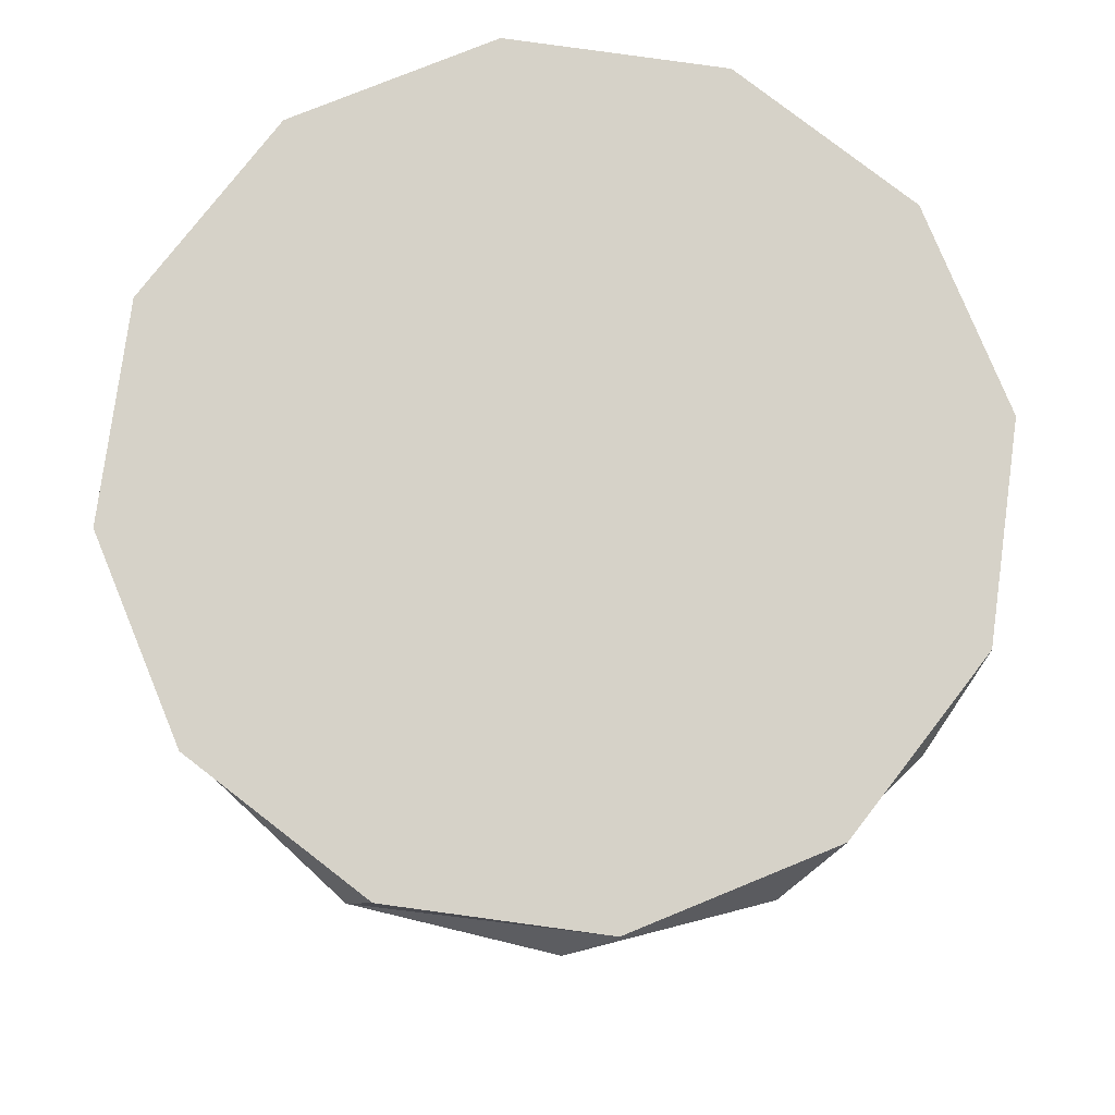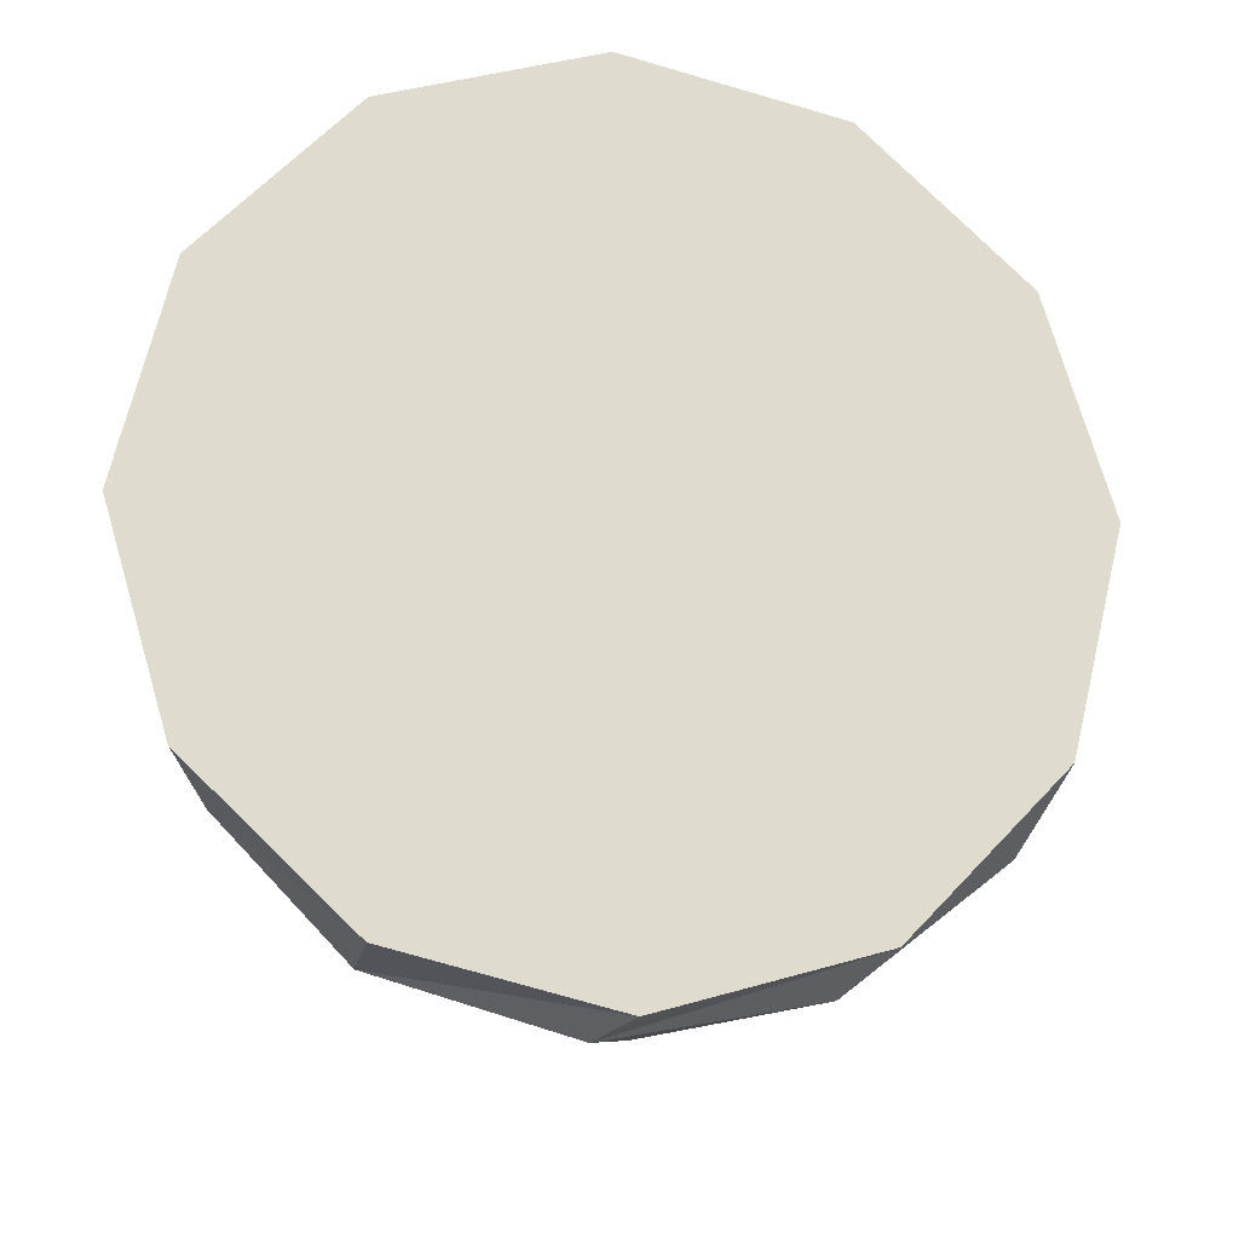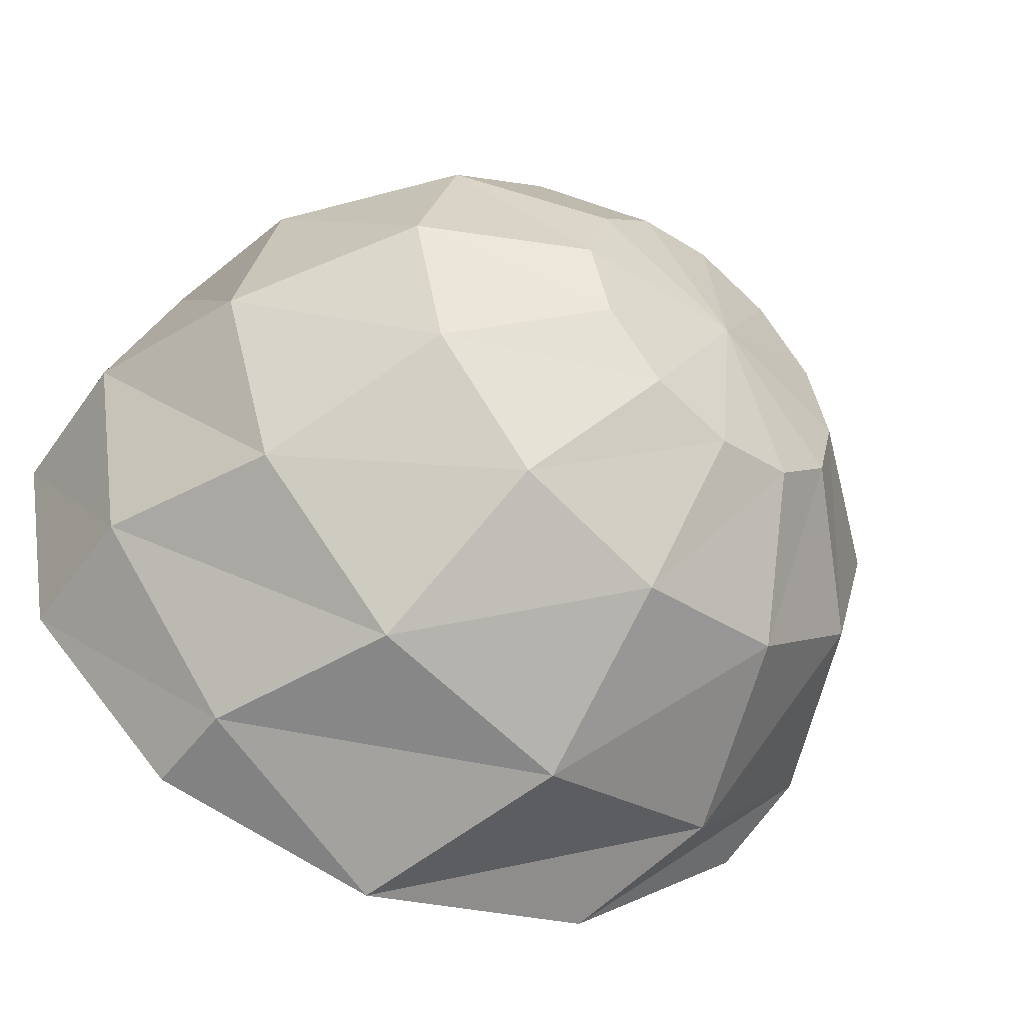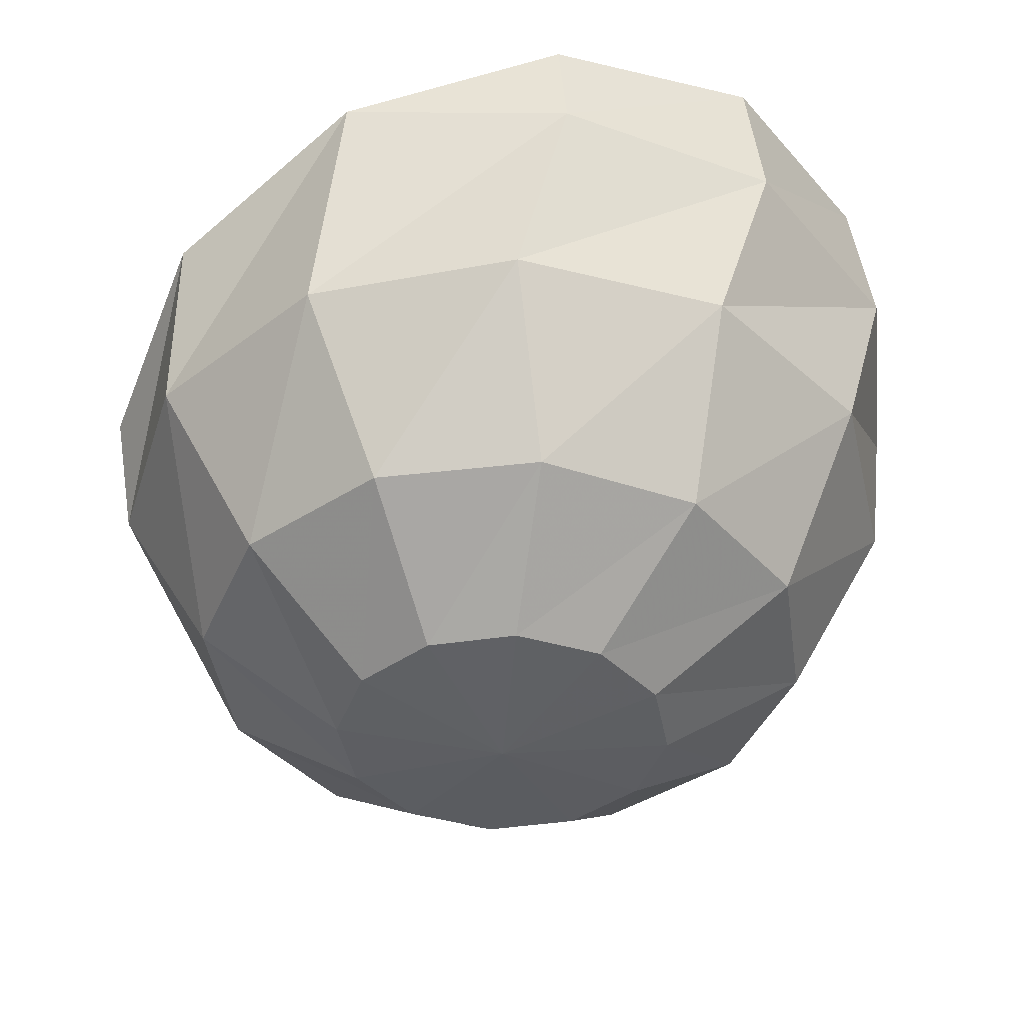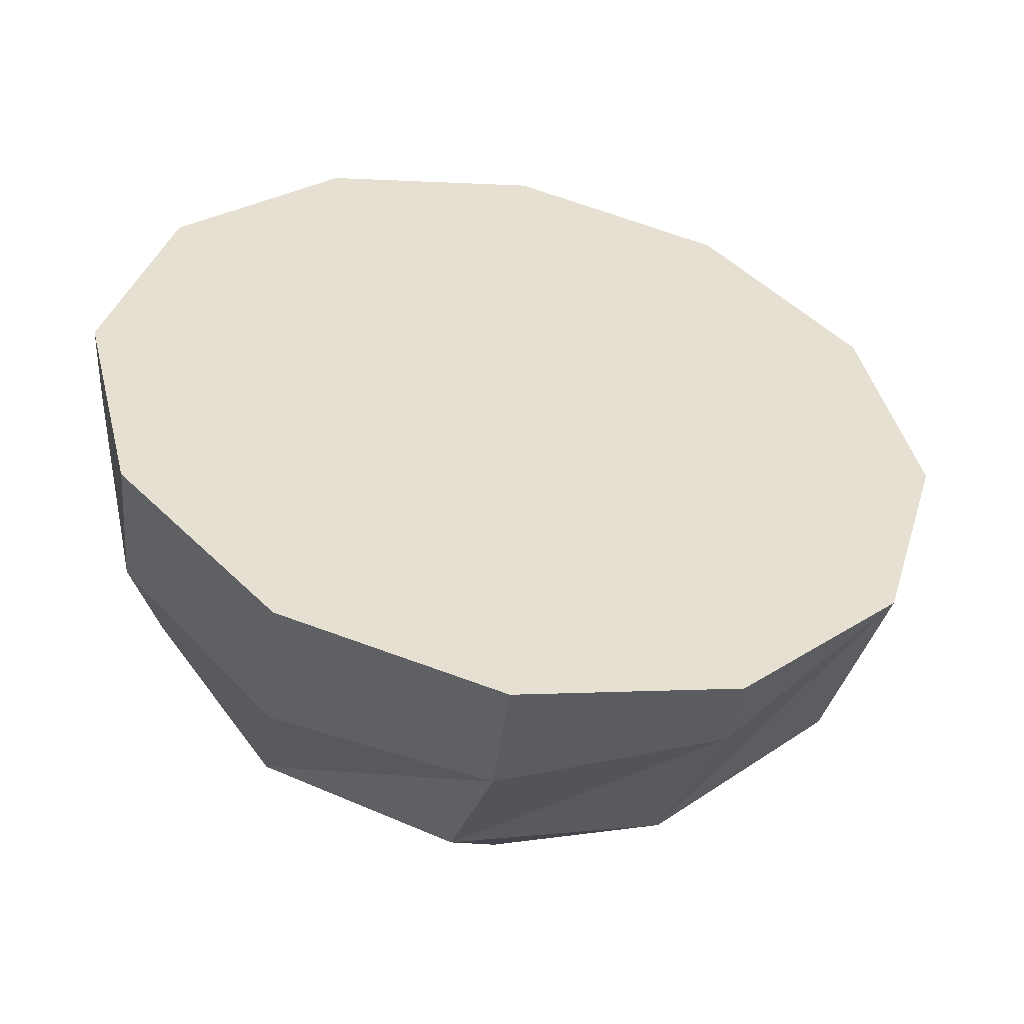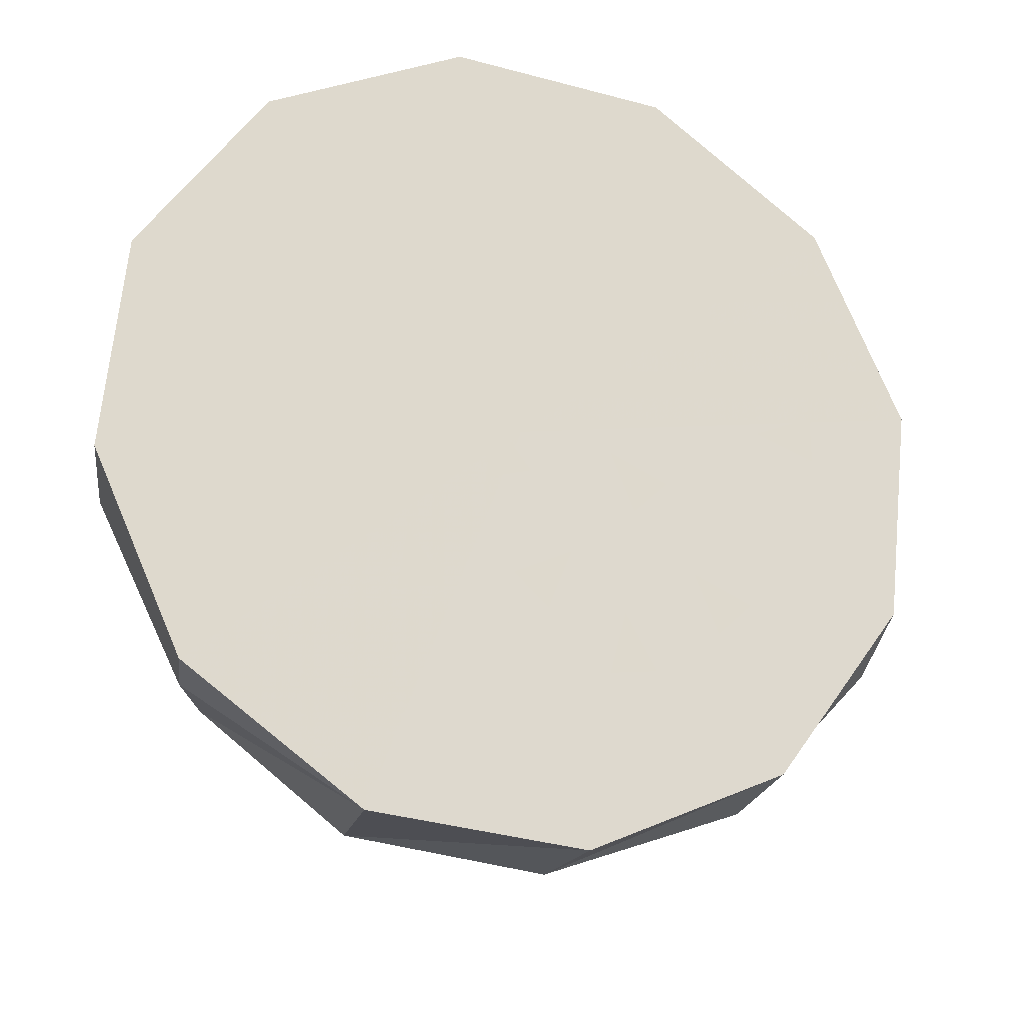
<metadata>
{"format":"obj","ext":"obj","renderer":"f3d","projection":"perspective","resolution":1024,"background":"white","views":[{"elev":59.3,"azim":87.0,"up":"+Y"},{"elev":54.1,"azim":61.7,"up":"+Y"},{"elev":-52.1,"azim":-41.2,"up":"+Z"},{"elev":-40.9,"azim":-154.6,"up":"+Y"},{"elev":54.1,"azim":-52.9,"up":"+Y"},{"elev":60.7,"azim":24.2,"up":"+Y"}]}
</metadata>
<code>
g waterMelonBot
v 0.2027 0.5035 -0.06159
v 0.3471 0.4539 -0.06377
v 0.3089 0.467 0.0419
v 0.389 0.4395 0.282
v 0.5063 0.3993 0.3711
v 0.4161 0.4302 0.432
v 0.4913 0.4044 0.1053
v 0.6358 0.3548 0.1032
v 0.5975 0.368 0.2088
v 0.2227 0.4966 0.2146
v 0.2325 0.4933 0.3669
v 0.1306 0.5282 0.3322
v -0.1169 0.6132 0.368
v 0.008859 0.57 0.4431
v -0.07454 0.5986 0.514
v -0.4608 0.7312 0.2815
v -0.3267 0.6852 0.2249
v -0.3267 0.6852 0.338
v -0.4347 0.7223 0.4927
v -0.3155 0.6813 0.5789
v -0.4043 0.7118 0.642
v -0.06588 0.5957 0.01433
v 0.06255 0.5516 0.08418
v -0.01817 0.5793 0.1585
v -0.2438 0.6567 -0.1242
v -0.363 0.6977 -0.03794
v -0.3864 0.7057 -0.1483
v -0.09153 0.6045 -0.334
v -0.2123 0.6459 -0.4178
v -0.1246 0.6158 -0.4827
v 0.2021 0.5037 -0.4007
v 0.1906 0.5076 -0.5529
v 0.2928 0.4725 -0.5195
v 0.4841 0.4069 -0.3091
v 0.5807 0.3737 -0.4226
v 0.6281 0.3575 -0.3211
v -0.5666 0.7675 -0.02574
v -0.7065 0.8156 0.01211
v -0.6927 0.8108 -0.1001
v -0.4164 0.716 -0.3781
v -0.5372 0.7574 -0.4618
v -0.4495 0.7273 -0.5267
v 0.8196 0.0939 -0.4264
v 0.7797 0.2877 -0.5663
v 0.4075 0.4155 -0.9025
v 0.4966 0.0939 -0.7791
v 0.5976 -0.3032 -0.378
v 0.3285 -0.3032 -0.6262
v 0.3314 -0.5261 -0.1913
v 0.1913 -0.5261 -0.3314
v 0 -0.5721 0
v 0.4966 0.0939 -0.7791
v 0.4075 0.4155 -0.9025
v -0.0739 0.5807 -0.9969
v 0.04052 0.0939 -0.923
v 0.3285 -0.3032 -0.6262
v -0.02856 -0.3032 -0.7065
v 0.1913 -0.5261 -0.3314
v 0 -0.5261 -0.3827
v 0 -0.5721 0
v -0.04052 0.0939 0.923
v 0.07417 0.5299 0.9969
v 0.5357 0.3715 0.8242
v 0.4264 0.0939 0.8196
v 0.02856 -0.3032 0.7065
v 0.378 -0.3032 0.5976
v 0 -0.5261 0.3827
v 0.1913 -0.5261 0.3314
v 0 -0.5721 0
v 0.4264 0.0939 0.8196
v 0.5357 0.3715 0.8242
v 0.8538 0.2623 0.4307
v 0.7791 0.0939 0.4966
v 0.378 -0.3032 0.5976
v 0.6262 -0.3032 0.3285
v 0.1913 -0.5261 0.3314
v 0.3314 -0.5261 0.1913
v 0 -0.5721 0
v 0.7791 0.0939 0.4966
v 0.8538 0.2623 0.4307
v 0.9431 0.2317 -0.07827
v 0.923 0.0939 0.04052
v 0.6262 -0.3032 0.3285
v 0.7065 -0.3032 -0.02856
v 0.3314 -0.5261 0.1913
v 0.3827 -0.5261 0
v 0 -0.5721 0
v 0.923 0.0939 0.04052
v 0.9431 0.2317 -0.07827
v 0.7797 0.2877 -0.5663
v 0.8196 0.0939 -0.4264
v 0.7065 -0.3032 -0.02856
v 0.5976 -0.3032 -0.378
v 0.3827 -0.5261 0
v 0.3314 -0.5261 -0.1913
v 0 -0.5721 0
v -0.1913 -0.5261 -0.3314
v 0 -0.5721 0
v 0 -0.5261 -0.3827
v -0.378 -0.3032 -0.5976
v -0.02856 -0.3032 -0.7065
v -0.4264 0.0939 -0.8196
v 0.04052 0.0939 -0.923
v -0.5542 0.5156 -0.8238
v -0.0739 0.5807 -0.9969
v -0.5354 0.7392 -0.8242
v -0.3314 -0.5261 -0.1913
v 0 -0.5721 0
v -0.1913 -0.5261 -0.3314
v -0.6262 -0.3032 -0.3285
v -0.378 -0.3032 -0.5976
v -0.7791 0.0939 -0.4966
v -0.4264 0.0939 -0.8196
v -0.8919 0.5156 -0.4364
v -0.5542 0.5156 -0.8238
v -0.8535 0.8483 -0.4307
v -0.5354 0.7392 -0.8242
v -0.3827 -0.5261 0
v 0 -0.5721 0
v -0.3314 -0.5261 -0.1913
v -0.7065 -0.3032 0.02856
v -0.6262 -0.3032 -0.3285
v -0.923 0.0939 -0.04052
v -0.7791 0.0939 -0.4966
v -0.9906 0.5156 0.06805
v -0.8919 0.5156 -0.4364
v -0.9428 0.879 0.07827
v -0.8535 0.8483 -0.4307
v -0.3314 -0.5261 0.1913
v 0 -0.5721 0
v -0.3827 -0.5261 0
v -0.5976 -0.3032 0.378
v -0.7065 -0.3032 0.02856
v -0.8196 0.0939 0.4264
v -0.923 0.0939 -0.04052
v -0.8238 0.5156 0.5542
v -0.9906 0.5156 0.06805
v -0.7795 0.8229 0.5663
v -0.9428 0.879 0.07827
v -0.1913 -0.5261 0.3314
v 0 -0.5721 0
v -0.3314 -0.5261 0.1913
v -0.3285 -0.3032 0.6262
v -0.5976 -0.3032 0.378
v -0.4966 0.0939 0.7791
v -0.8196 0.0939 0.4264
v -0.4363 0.5156 0.8919
v -0.8238 0.5156 0.5542
v -0.4072 0.6951 0.9025
v -0.7795 0.8229 0.5663
v 0 -0.5261 0.3827
v 0 -0.5721 0
v -0.1913 -0.5261 0.3314
v 0.02856 -0.3032 0.7065
v -0.3285 -0.3032 0.6262
v -0.04052 0.0939 0.923
v -0.4966 0.0939 0.7791
v 0.07417 0.5299 0.9969
v -0.4363 0.5156 0.8919
v -0.4072 0.6951 0.9025
v -0.0739 0.5807 -0.9969
v 0.4075 0.4155 -0.9025
v -0.0001354 0.5545 0
v 0.7797 0.2877 -0.5663
v 0.9431 0.2317 -0.07827
v 0.8538 0.2623 0.4307
v 0.5357 0.3715 0.8242
v 0.07417 0.5299 0.9969
v -0.5354 0.7392 -0.8242
v -0.0739 0.5807 -0.9969
v -0.0001354 0.5545 0
v -0.8535 0.8483 -0.4307
v -0.9428 0.879 0.07827
v -0.7795 0.8229 0.5663
v -0.4072 0.6951 0.9025
v 0.07417 0.5299 0.9969
g waterMelonBot_0
f 3 2 1
f 6 5 4
f 9 8 7
f 12 11 10
f 15 14 13
f 18 17 16
f 21 20 19
f 24 23 22
f 27 26 25
f 30 29 28
f 33 32 31
f 36 35 34
f 39 38 37
f 42 41 40
f 45 44 43
f 46 45 43
f 46 43 47
f 48 46 47
f 48 47 49
f 50 48 49
f 49 51 50
f 54 53 52
f 55 54 52
f 55 52 56
f 57 55 56
f 57 56 58
f 59 57 58
f 58 60 59
f 63 62 61
f 64 63 61
f 64 61 65
f 66 64 65
f 66 65 67
f 68 66 67
f 67 69 68
f 72 71 70
f 73 72 70
f 73 70 74
f 75 73 74
f 75 74 76
f 77 75 76
f 76 78 77
f 81 80 79
f 82 81 79
f 82 79 83
f 84 82 83
f 84 83 85
f 86 84 85
f 85 87 86
f 90 89 88
f 91 90 88
f 91 88 92
f 93 91 92
f 93 92 94
f 95 93 94
f 94 96 95
f 99 98 97
f 97 100 99
f 100 101 99
f 100 102 101
f 102 103 101
f 102 104 103
f 104 105 103
f 104 106 105
f 109 108 107
f 107 110 109
f 110 111 109
f 110 112 111
f 112 113 111
f 112 114 113
f 114 115 113
f 114 116 115
f 116 117 115
f 120 119 118
f 118 121 120
f 121 122 120
f 121 123 122
f 123 124 122
f 123 125 124
f 125 126 124
f 125 127 126
f 127 128 126
f 131 130 129
f 129 132 131
f 132 133 131
f 132 134 133
f 134 135 133
f 134 136 135
f 136 137 135
f 136 138 137
f 138 139 137
f 142 141 140
f 140 143 142
f 143 144 142
f 143 145 144
f 145 146 144
f 145 147 146
f 147 148 146
f 147 149 148
f 149 150 148
f 153 152 151
f 151 154 153
f 154 155 153
f 154 156 155
f 156 157 155
f 156 158 157
f 158 159 157
f 158 160 159
f 163 162 161
f 163 164 162
f 163 165 164
f 163 166 165
f 163 167 166
f 163 168 167
f 171 170 169
f 171 169 172
f 171 172 173
f 171 173 174
f 171 174 175
f 171 175 176

</code>
